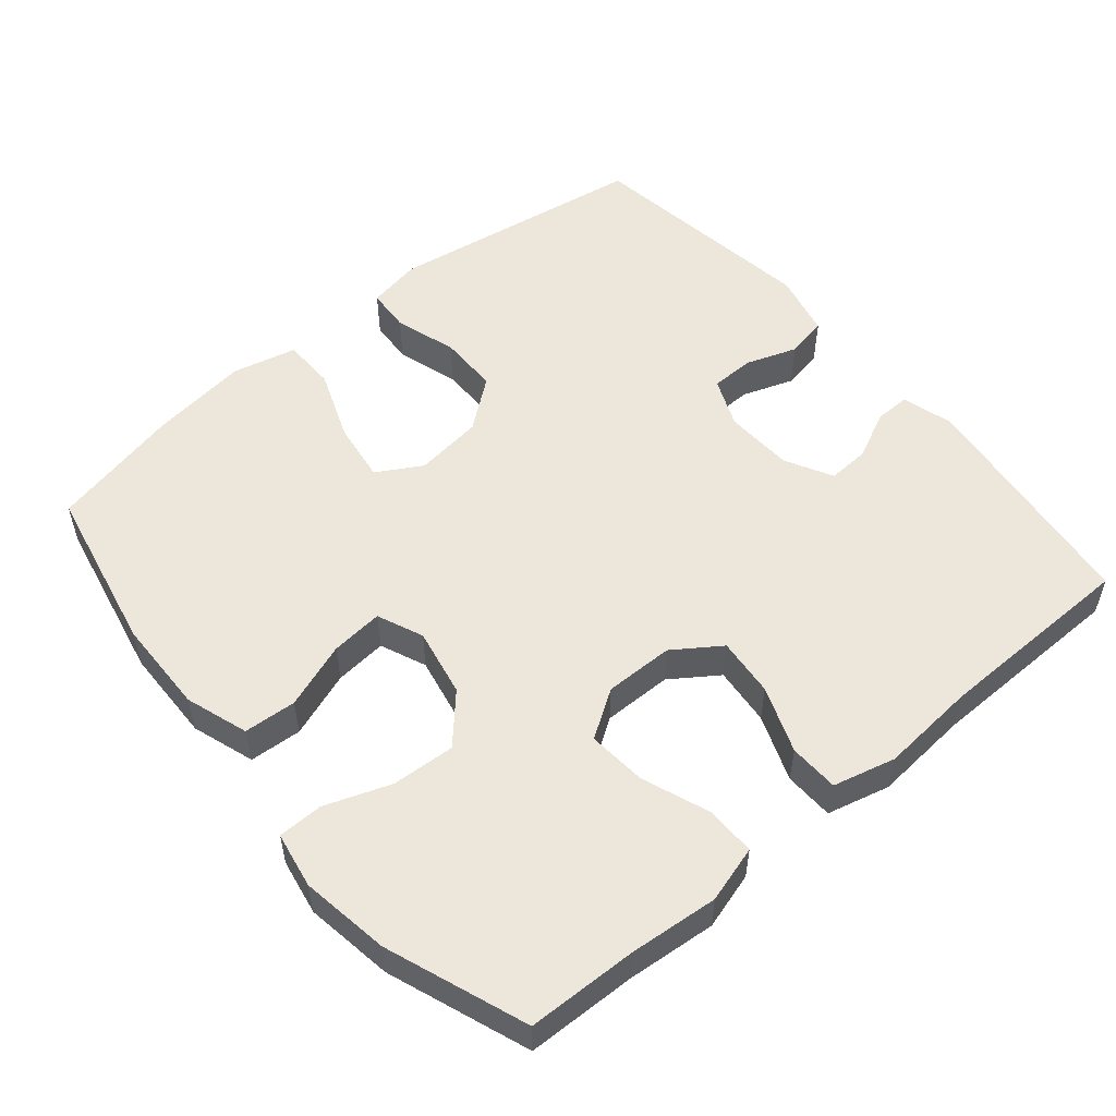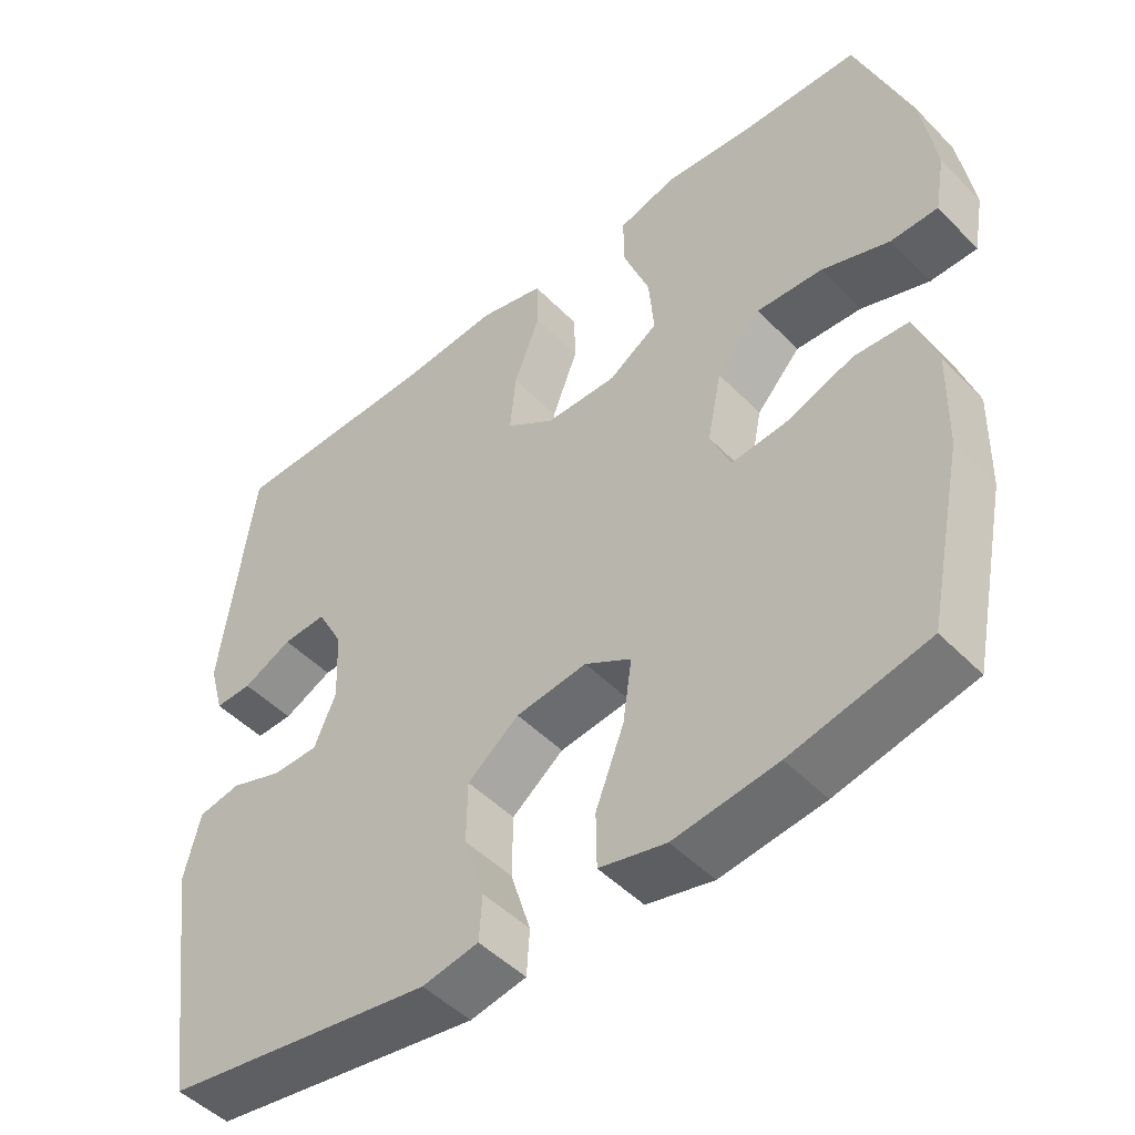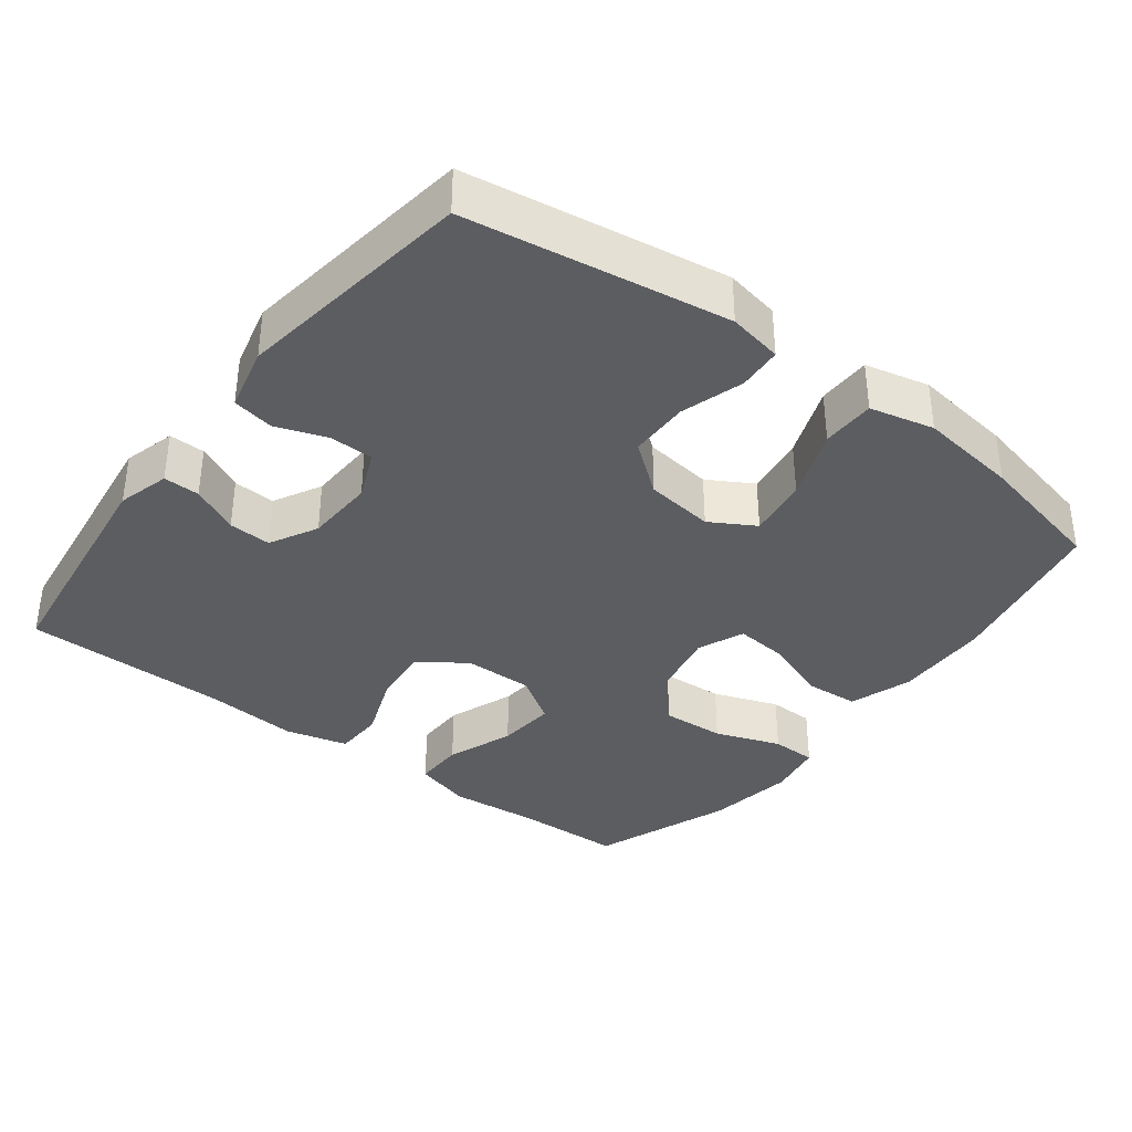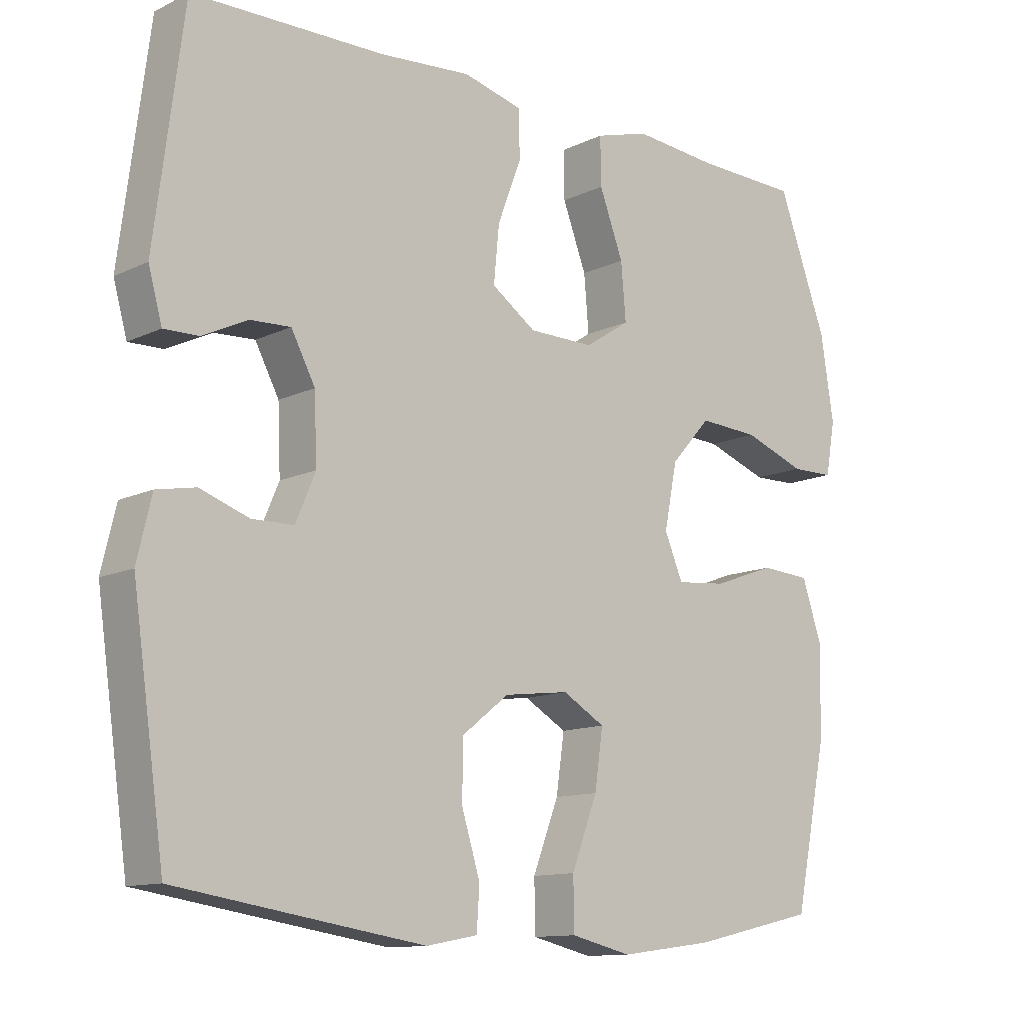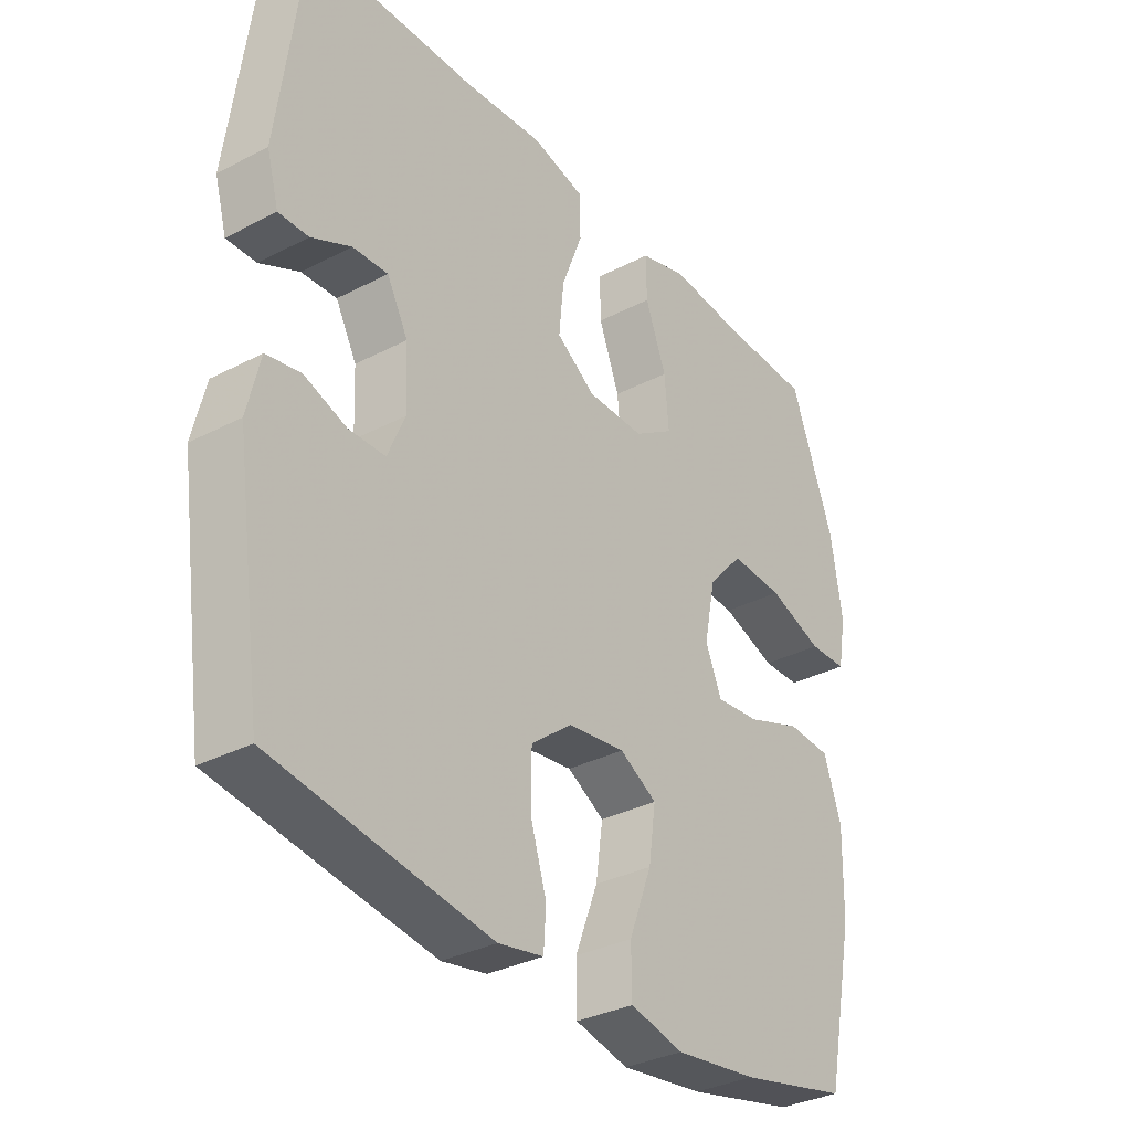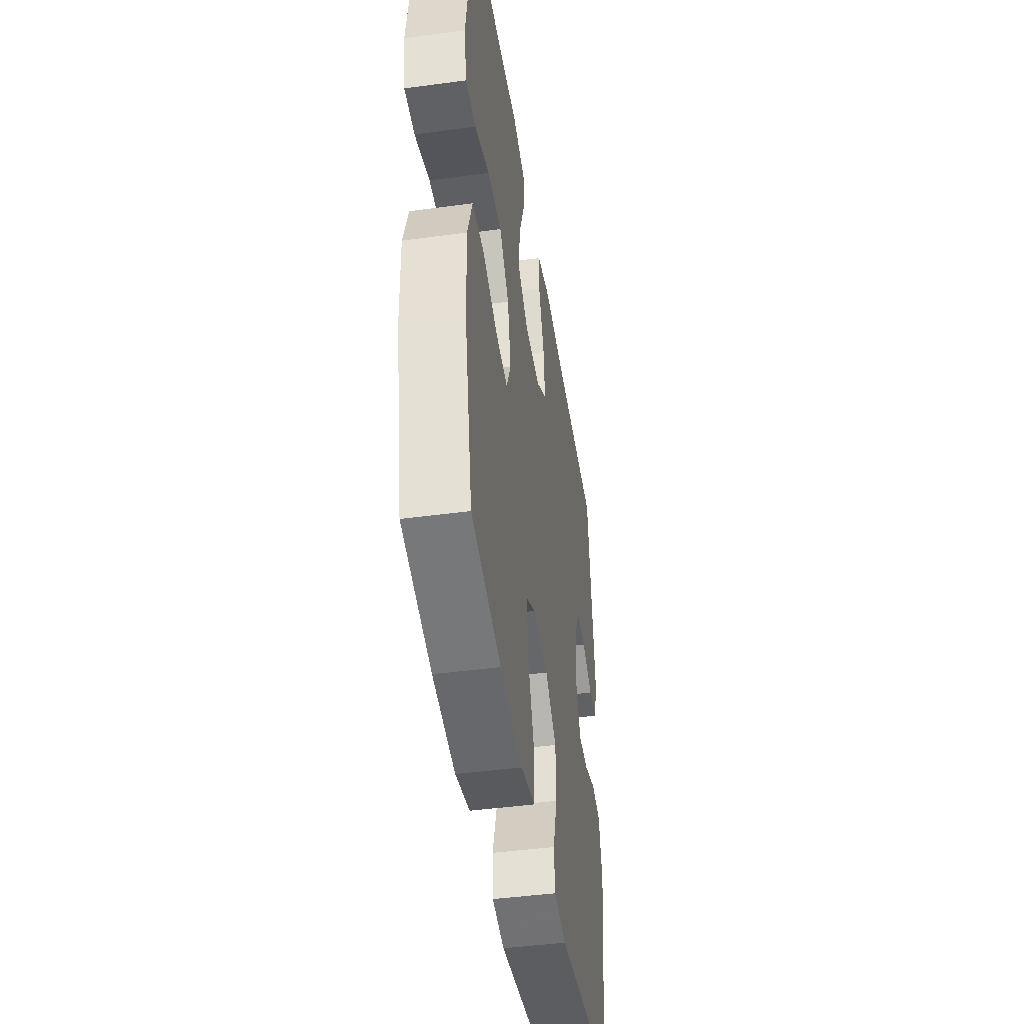
<metadata>
{"format":"obj","ext":"obj","renderer":"f3d","projection":"perspective","resolution":1024,"background":"white","views":[{"elev":53.5,"azim":-40.0,"up":"+Y"},{"elev":-48.5,"azim":-138.3,"up":"+Z"},{"elev":-36.5,"azim":142.7,"up":"+Y"},{"elev":-12.1,"azim":138.3,"up":"+Z"},{"elev":-33.1,"azim":125.7,"up":"+Z"},{"elev":-45.1,"azim":-81.1,"up":"+Z"}]}
</metadata>
<code>
v -0.5 0.07 0.5
v -0.348 0.07 0.504
v -0.224 0.07 0.515
v -0.145 0.07 0.492
v -0.146 0.07 0.422
v -0.181 0.07 0.329
v -0.188 0.07 0.247
v -0.122 0.07 0.204
v -0.026 0.07 0.205
v 0.039 0.07 0.25
v 0.031 0.07 0.332
v -0.004 0.07 0.424
v -0.002 0.07 0.493
v 0.085 0.07 0.515
v 0.218 0.07 0.504
v 0.5 0.07 0.5
v 0.542 0.07 0.172
v 0.522 0.07 0.1
v 0.472 0.07 0.101
v 0.406 0.07 0.133
v 0.347 0.07 0.136
v 0.312 0.07 0.07
v 0.308 0.07 -0.026
v 0.337 0.07 -0.094
v 0.398 0.07 -0.095
v 0.469 0.07 -0.07
v 0.526 0.07 -0.081
v 0.547 0.07 -0.17
v 0.5 0.07 -0.5
v 0.256 0.07 -0.538
v 0.139 0.07 -0.556
v 0.064 0.07 -0.542
v 0.06 0.07 -0.481
v 0.087 0.07 -0.394
v 0.086 0.07 -0.311
v 0.017 0.07 -0.257
v -0.078 0.07 -0.245
v -0.14 0.07 -0.281
v -0.128 0.07 -0.365
v -0.09 0.07 -0.464
v -0.091 0.07 -0.538
v -0.18 0.07 -0.559
v -0.318 0.07 -0.541
v -0.5 0.07 -0.5
v -0.548 0.07 -0.267
v -0.551 0.07 -0.135
v -0.522 0.07 -0.048
v -0.449 0.07 -0.043
v -0.357 0.07 -0.076
v -0.284 0.07 -0.083
v -0.257 0.07 -0.019
v -0.276 0.07 0.076
v -0.335 0.07 0.141
v -0.423 0.07 0.136
v -0.514 0.07 0.103
v -0.577 0.07 0.104
v -0.591 0.07 0.182
v -0.572 0.07 0.305
v -0.5 0 0.5
v -0.348 0 0.504
v -0.224 0 0.515
v -0.145 0 0.492
v -0.146 0 0.422
v -0.181 0 0.329
v -0.188 0 0.247
v -0.122 0 0.204
v -0.026 0 0.205
v 0.039 0 0.25
v 0.031 0 0.332
v -0.004 0 0.424
v -0.002 0 0.493
v 0.085 0 0.515
v 0.218 0 0.504
v 0.5 0 0.5
v 0.542 0 0.172
v 0.522 0 0.1
v 0.472 0 0.101
v 0.406 0 0.133
v 0.347 0 0.136
v 0.312 0 0.07
v 0.308 0 -0.026
v 0.337 0 -0.094
v 0.398 0 -0.095
v 0.469 0 -0.07
v 0.526 0 -0.081
v 0.547 0 -0.17
v 0.5 0 -0.5
v 0.256 0 -0.538
v 0.139 0 -0.556
v 0.064 0 -0.542
v 0.06 0 -0.481
v 0.087 0 -0.394
v 0.086 0 -0.311
v 0.017 0 -0.257
v -0.078 0 -0.245
v -0.14 0 -0.281
v -0.128 0 -0.365
v -0.09 0 -0.464
v -0.091 0 -0.538
v -0.18 0 -0.559
v -0.318 0 -0.541
v -0.5 0 -0.5
v -0.548 0 -0.267
v -0.551 0 -0.135
v -0.522 0 -0.048
v -0.449 0 -0.043
v -0.357 0 -0.076
v -0.284 0 -0.083
v -0.257 0 -0.019
v -0.276 0 0.076
v -0.335 0 0.141
v -0.423 0 0.136
v -0.514 0 0.103
v -0.577 0 0.104
v -0.591 0 0.182
v -0.572 0 0.305
f 57 58 1 2
f 54 55 56 57
f 53 54 57 2
f 52 53 2 3
f 51 52 3
f 46 47 48 49
f 46 49 50
f 45 46 50
f 44 45 50
f 43 44 50
f 42 43 50 51
f 39 40 41 42
f 38 39 42 51
f 31 32 33 34
f 31 34 35
f 30 31 35
f 29 30 35
f 28 29 35 36
f 25 26 27 28
f 24 25 28 36
f 17 18 19 20
f 15 16 17 20
f 15 20 21
f 14 15 21 22
f 11 12 13 14
f 10 11 14 22
f 3 4 5 6
f 3 6 7
f 51 3 7
f 37 38 51 7
f 23 24 36 37
f 9 10 22 23
f 8 9 23 37
f 7 8 37
f 60 59 116 115
f 115 114 113 112
f 60 115 112 111
f 61 60 111 110
f 61 110 109
f 107 106 105 104
f 108 107 104
f 108 104 103
f 108 103 102
f 108 102 101
f 109 108 101 100
f 100 99 98 97
f 109 100 97 96
f 92 91 90 89
f 93 92 89
f 93 89 88
f 93 88 87
f 94 93 87 86
f 86 85 84 83
f 94 86 83 82
f 78 77 76 75
f 78 75 74 73
f 79 78 73
f 80 79 73 72
f 72 71 70 69
f 80 72 69 68
f 64 63 62 61
f 65 64 61
f 65 61 109
f 65 109 96 95
f 95 94 82 81
f 81 80 68 67
f 95 81 67 66
f 95 66 65
f 1 59 60 2
f 2 60 61 3
f 3 61 62 4
f 4 62 63 5
f 5 63 64 6
f 6 64 65 7
f 7 65 66 8
f 8 66 67 9
f 9 67 68 10
f 10 68 69 11
f 11 69 70 12
f 12 70 71 13
f 13 71 72 14
f 14 72 73 15
f 15 73 74 16
f 16 74 75 17
f 17 75 76 18
f 18 76 77 19
f 19 77 78 20
f 20 78 79 21
f 21 79 80 22
f 22 80 81 23
f 23 81 82 24
f 24 82 83 25
f 25 83 84 26
f 26 84 85 27
f 27 85 86 28
f 28 86 87 29
f 29 87 88 30
f 30 88 89 31
f 31 89 90 32
f 32 90 91 33
f 33 91 92 34
f 34 92 93 35
f 35 93 94 36
f 36 94 95 37
f 37 95 96 38
f 38 96 97 39
f 39 97 98 40
f 40 98 99 41
f 41 99 100 42
f 42 100 101 43
f 43 101 102 44
f 44 102 103 45
f 45 103 104 46
f 46 104 105 47
f 47 105 106 48
f 48 106 107 49
f 49 107 108 50
f 50 108 109 51
f 51 109 110 52
f 52 110 111 53
f 53 111 112 54
f 54 112 113 55
f 55 113 114 56
f 56 114 115 57
f 57 115 116 58
f 58 116 59 1

</code>
